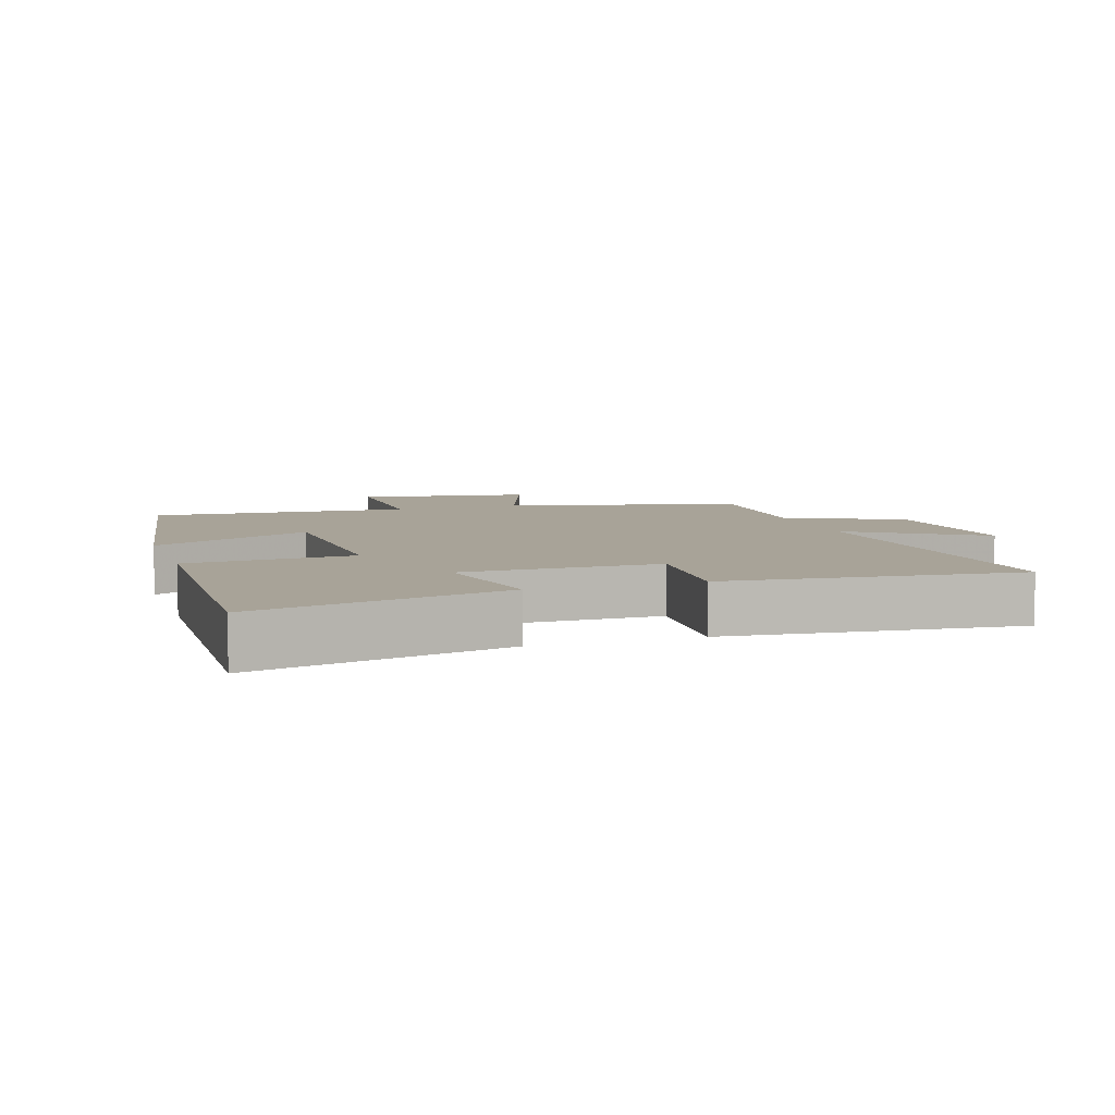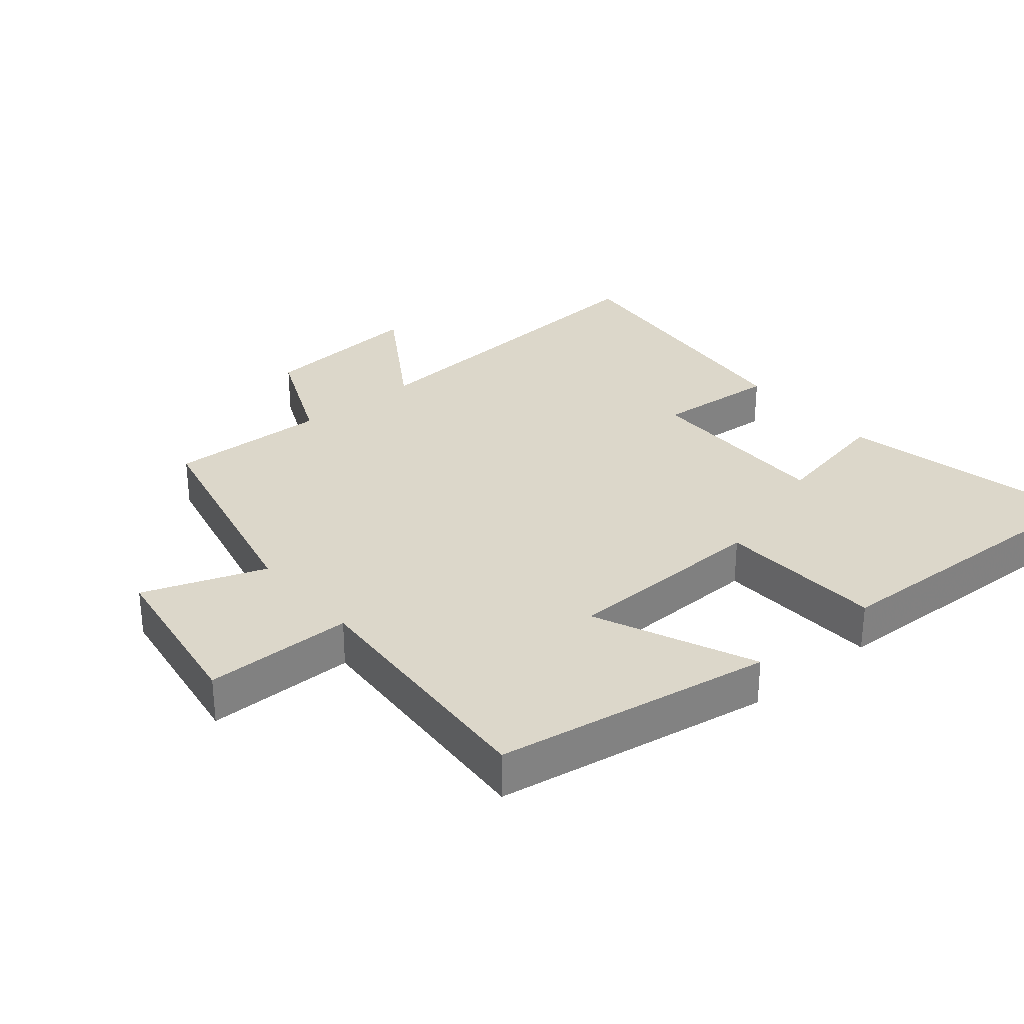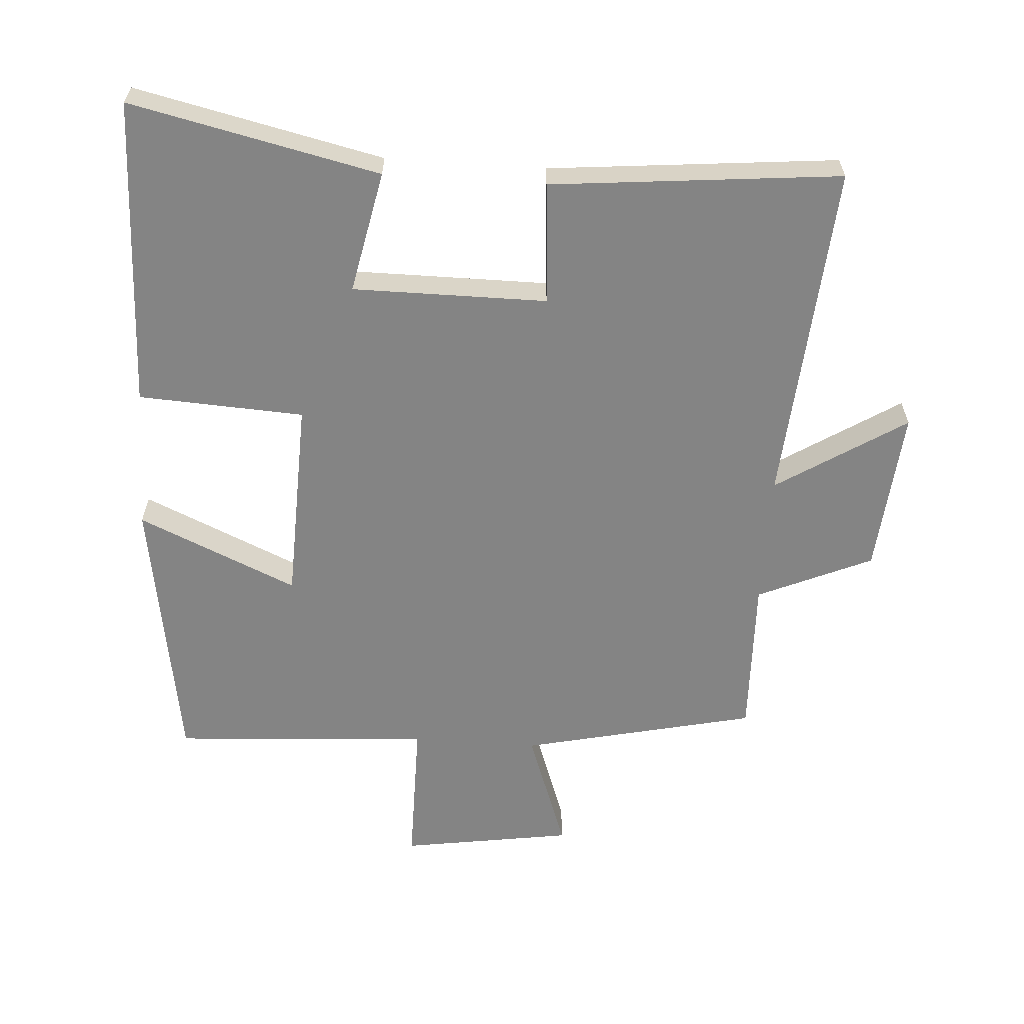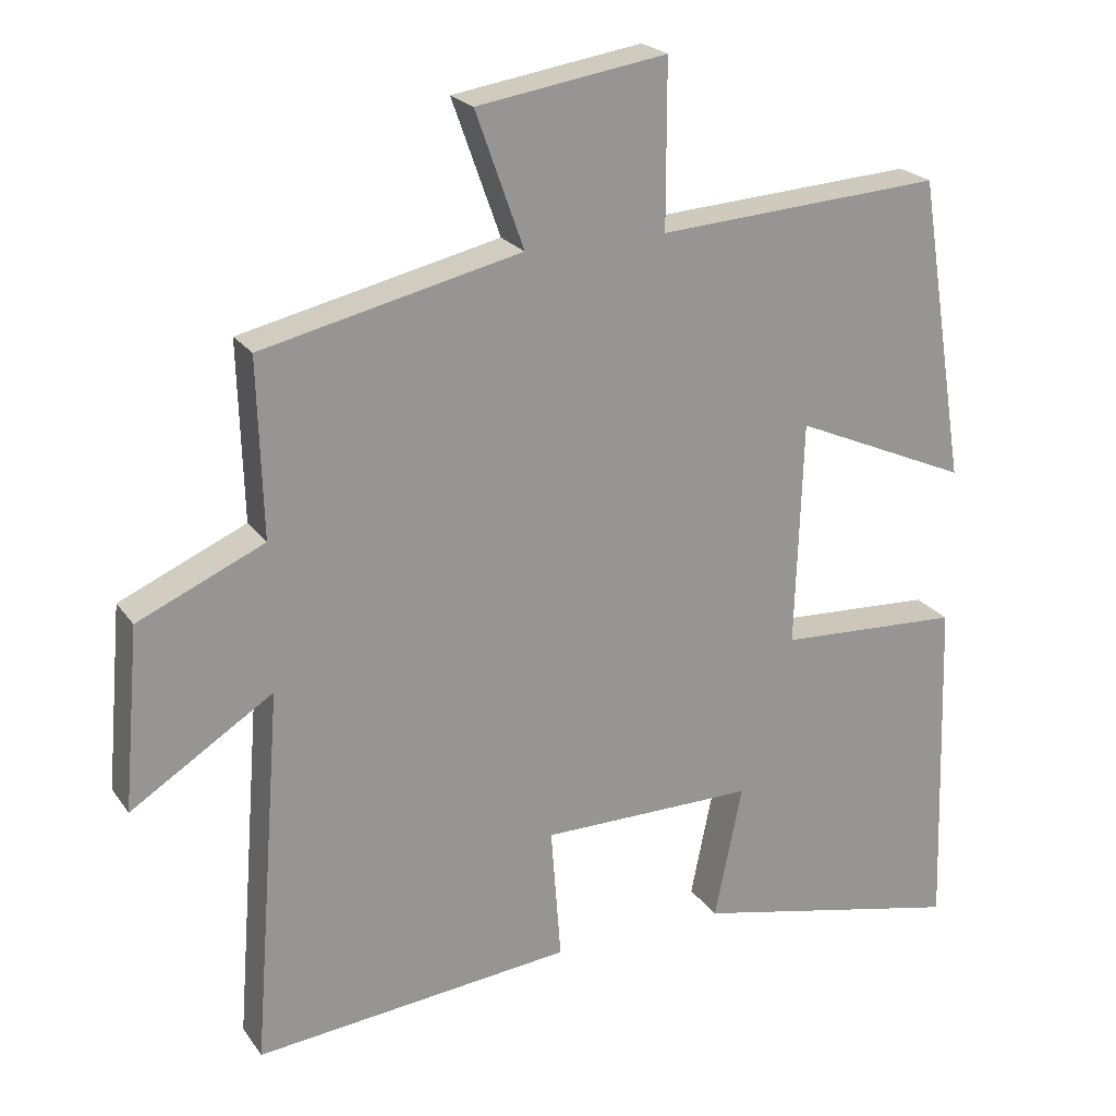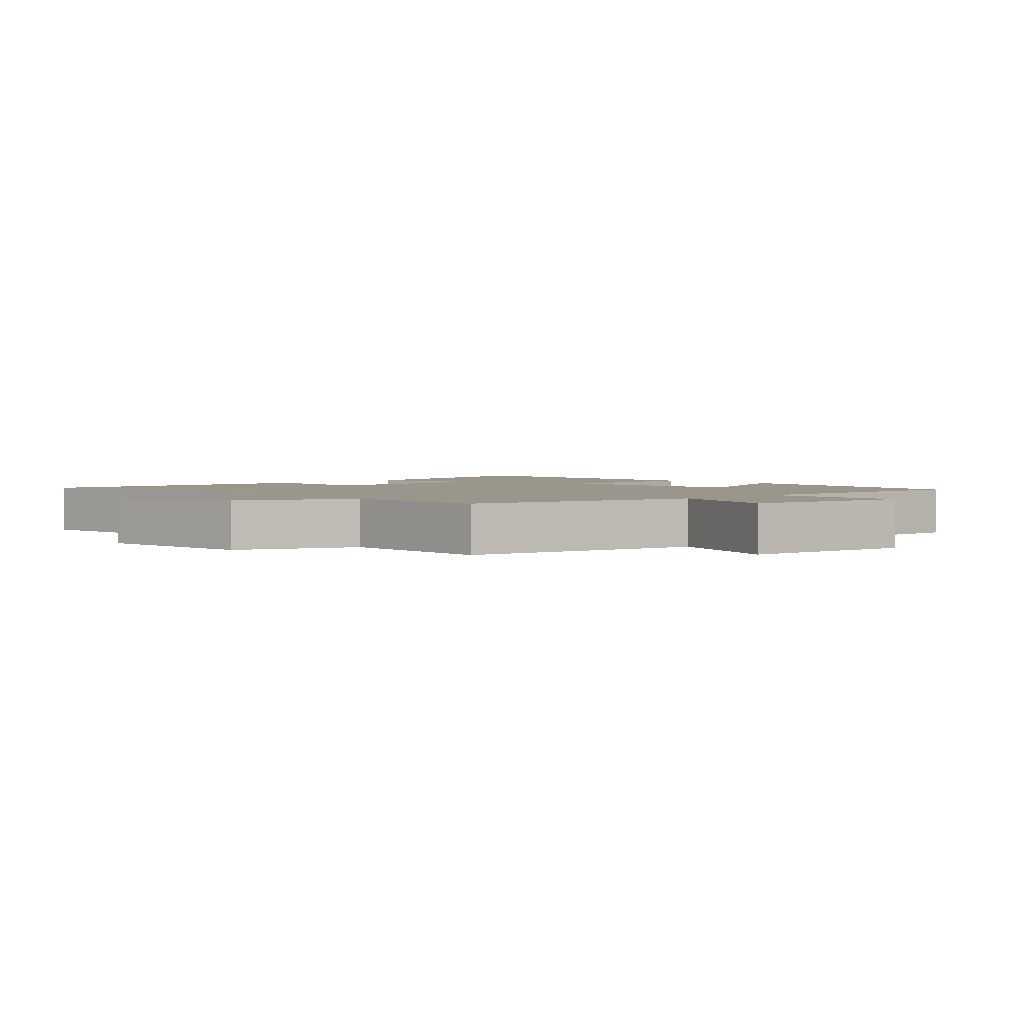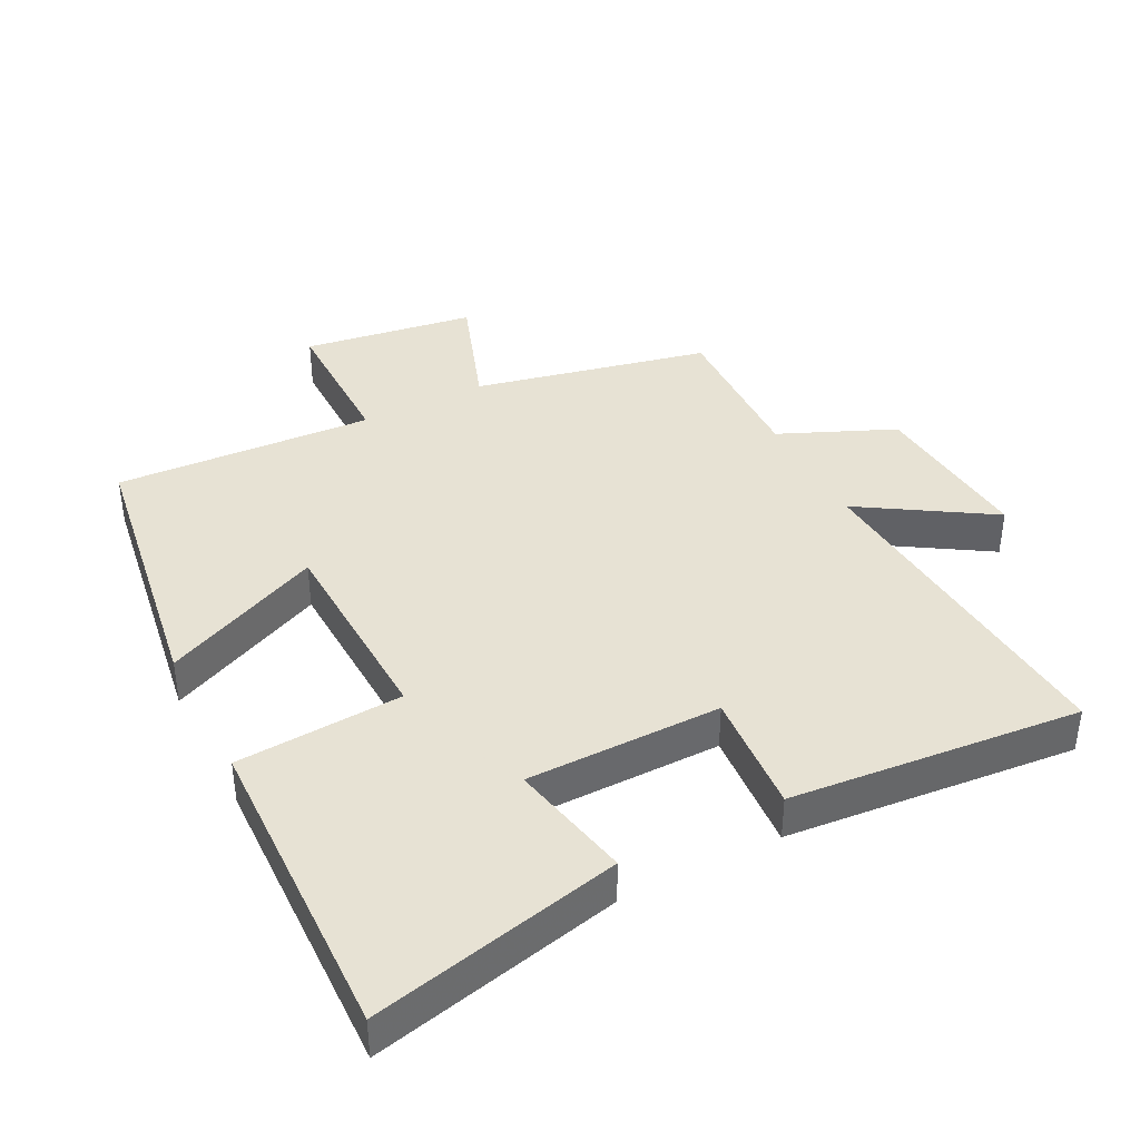
<metadata>
{"format":"obj","ext":"obj","renderer":"f3d","projection":"perspective","resolution":1024,"background":"white","views":[{"elev":6.9,"azim":162.1,"up":"+Y"},{"elev":30.6,"azim":50.2,"up":"+Y"},{"elev":-61.3,"azim":176.2,"up":"+Y"},{"elev":22.4,"azim":-25.8,"up":"+Z"},{"elev":2.5,"azim":-44.1,"up":"+Y"},{"elev":39.7,"azim":152.6,"up":"+Y"}]}
</metadata>
<code>
v 0.515 0.07 -0.584
v 0.139 0.07 -0.5
v 0.177 0.07 -0.315
v -0.117 0.07 -0.315
v -0.103 0.07 -0.5
v -0.54 0.07 -0.542
v -0.5 0.07 -0.024
v -0.695 0.07 -0.148
v -0.673 0.07 0.102
v -0.5 0.07 0.178
v -0.507 0.07 0.42
v -0.152 0.07 0.5
v -0.218 0.07 0.685
v 0.042 0.07 0.725
v 0.042 0.07 0.5
v 0.433 0.07 0.524
v 0.5 0.07 0.105
v 0.259 0.07 0.211
v 0.249 0.07 -0.099
v 0.5 0.07 -0.113
v 0.515 0 -0.584
v 0.139 0 -0.5
v 0.177 0 -0.315
v -0.117 0 -0.315
v -0.103 0 -0.5
v -0.54 0 -0.542
v -0.5 0 -0.024
v -0.695 0 -0.148
v -0.673 0 0.102
v -0.5 0 0.178
v -0.507 0 0.42
v -0.152 0 0.5
v -0.218 0 0.685
v 0.042 0 0.725
v 0.042 0 0.5
v 0.433 0 0.524
v 0.5 0 0.105
v 0.259 0 0.211
v 0.249 0 -0.099
v 0.5 0 -0.113
f 19 20 1 2
f 15 16 17 18
f 15 18 19
f 12 13 14 15
f 10 11 12 15
f 10 15 19
f 7 8 9 10
f 7 10 19
f 4 5 6 7
f 3 4 7 19
f 2 3 19
f 22 21 40 39
f 38 37 36 35
f 39 38 35
f 35 34 33 32
f 35 32 31 30
f 39 35 30
f 30 29 28 27
f 39 30 27
f 27 26 25 24
f 39 27 24 23
f 39 23 22
f 1 21 22 2
f 2 22 23 3
f 3 23 24 4
f 4 24 25 5
f 5 25 26 6
f 6 26 27 7
f 7 27 28 8
f 8 28 29 9
f 9 29 30 10
f 10 30 31 11
f 11 31 32 12
f 12 32 33 13
f 13 33 34 14
f 14 34 35 15
f 15 35 36 16
f 16 36 37 17
f 17 37 38 18
f 18 38 39 19
f 19 39 40 20
f 20 40 21 1

</code>
